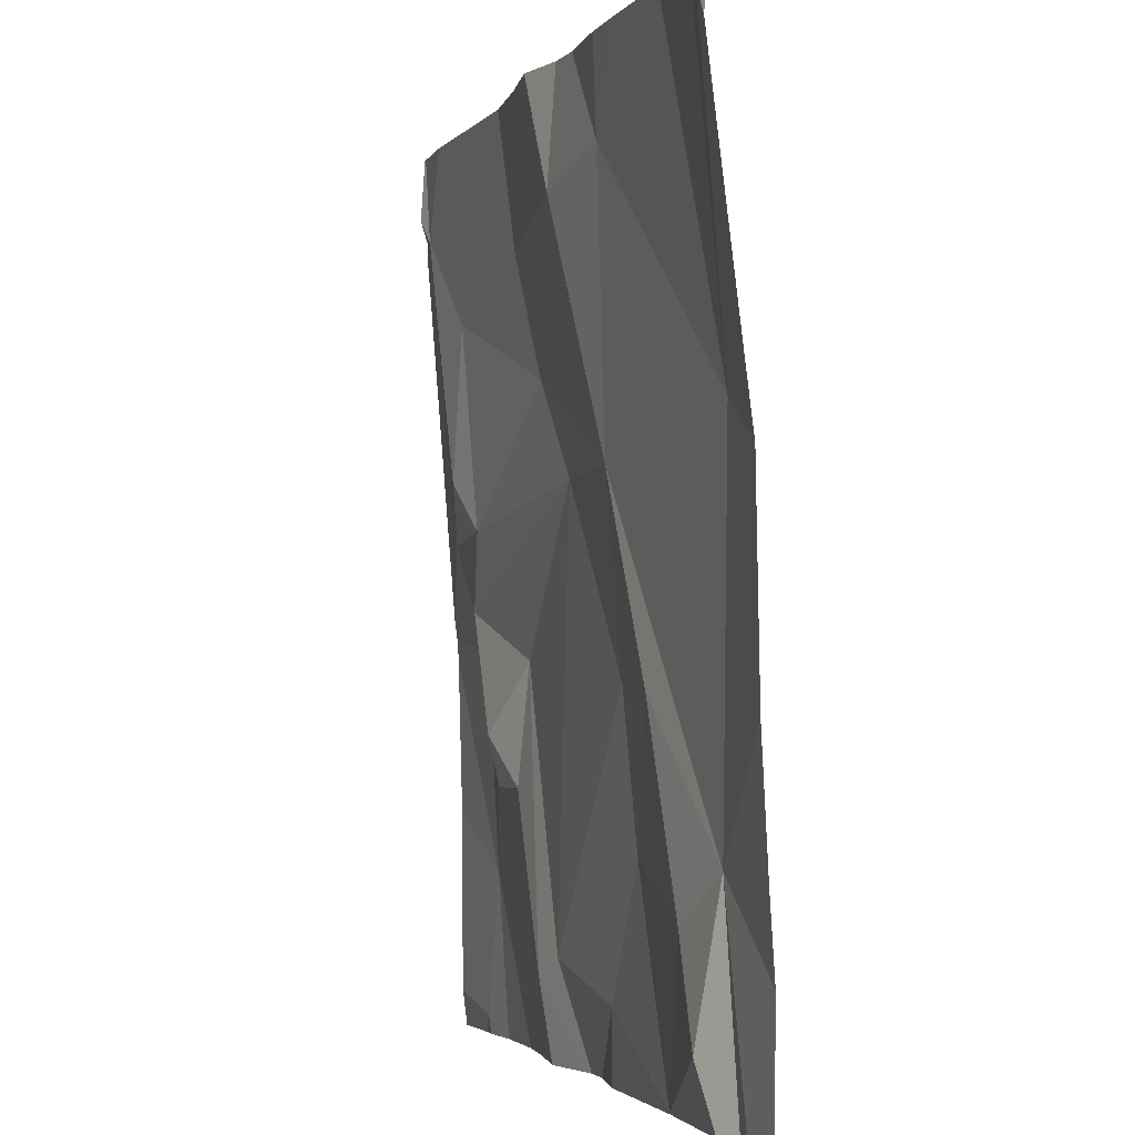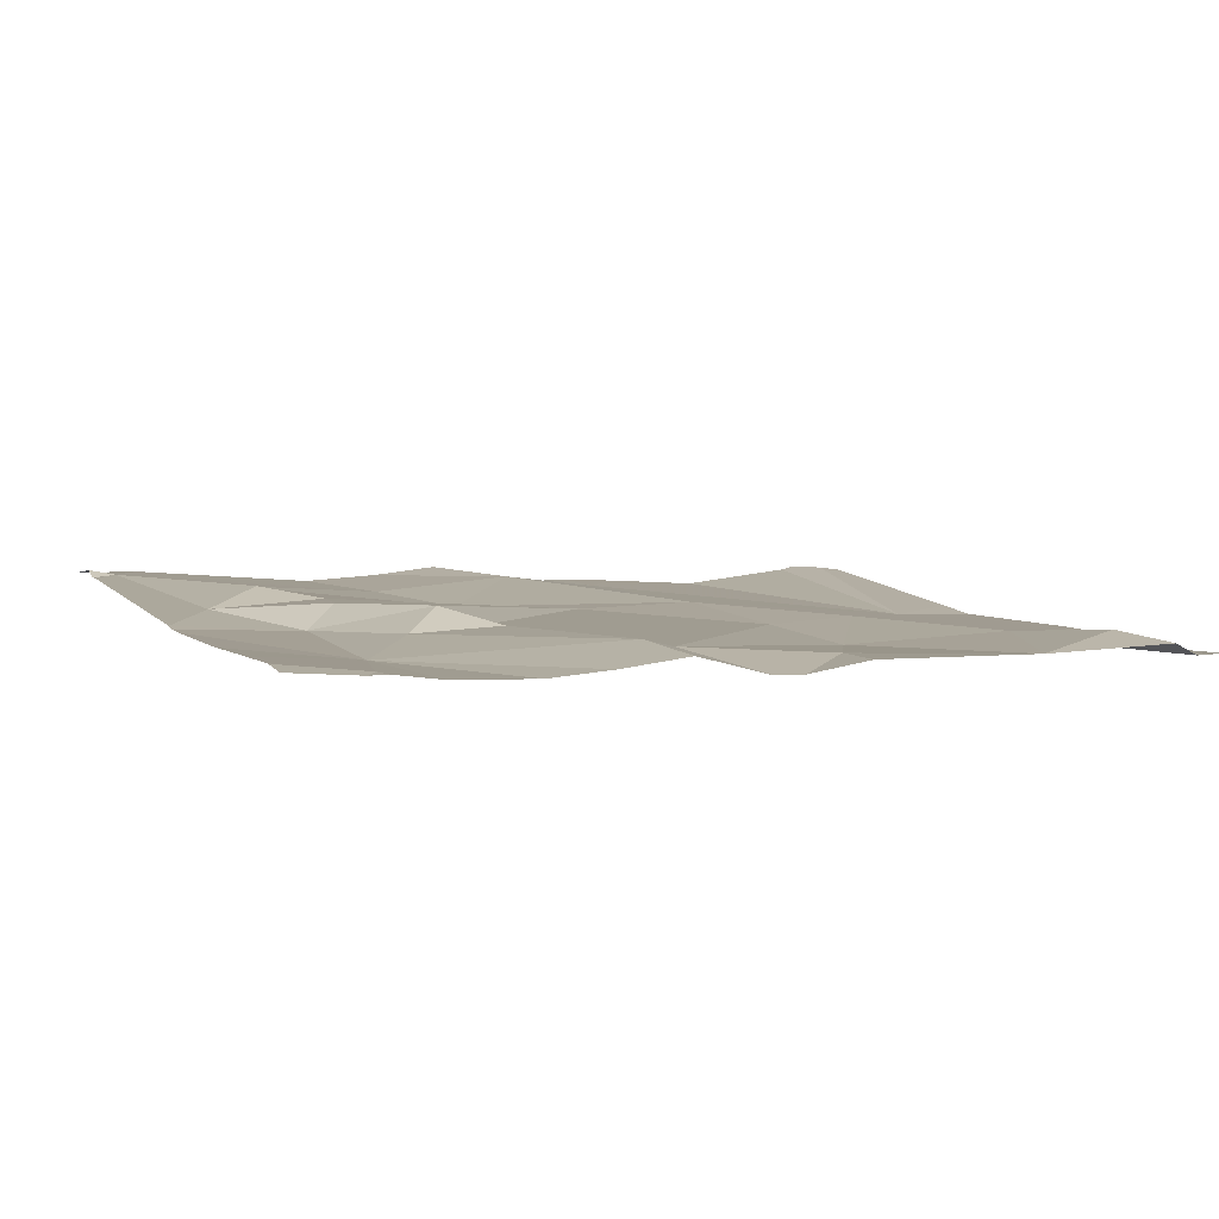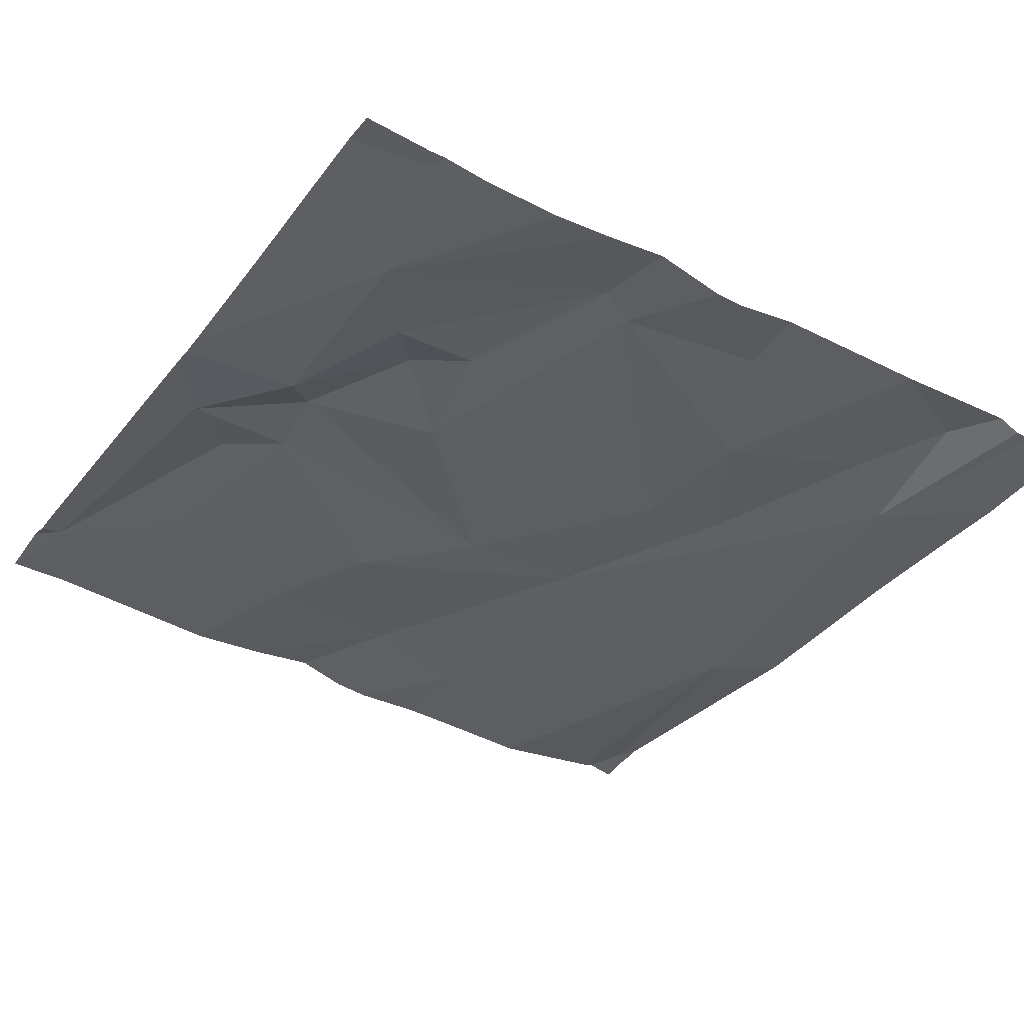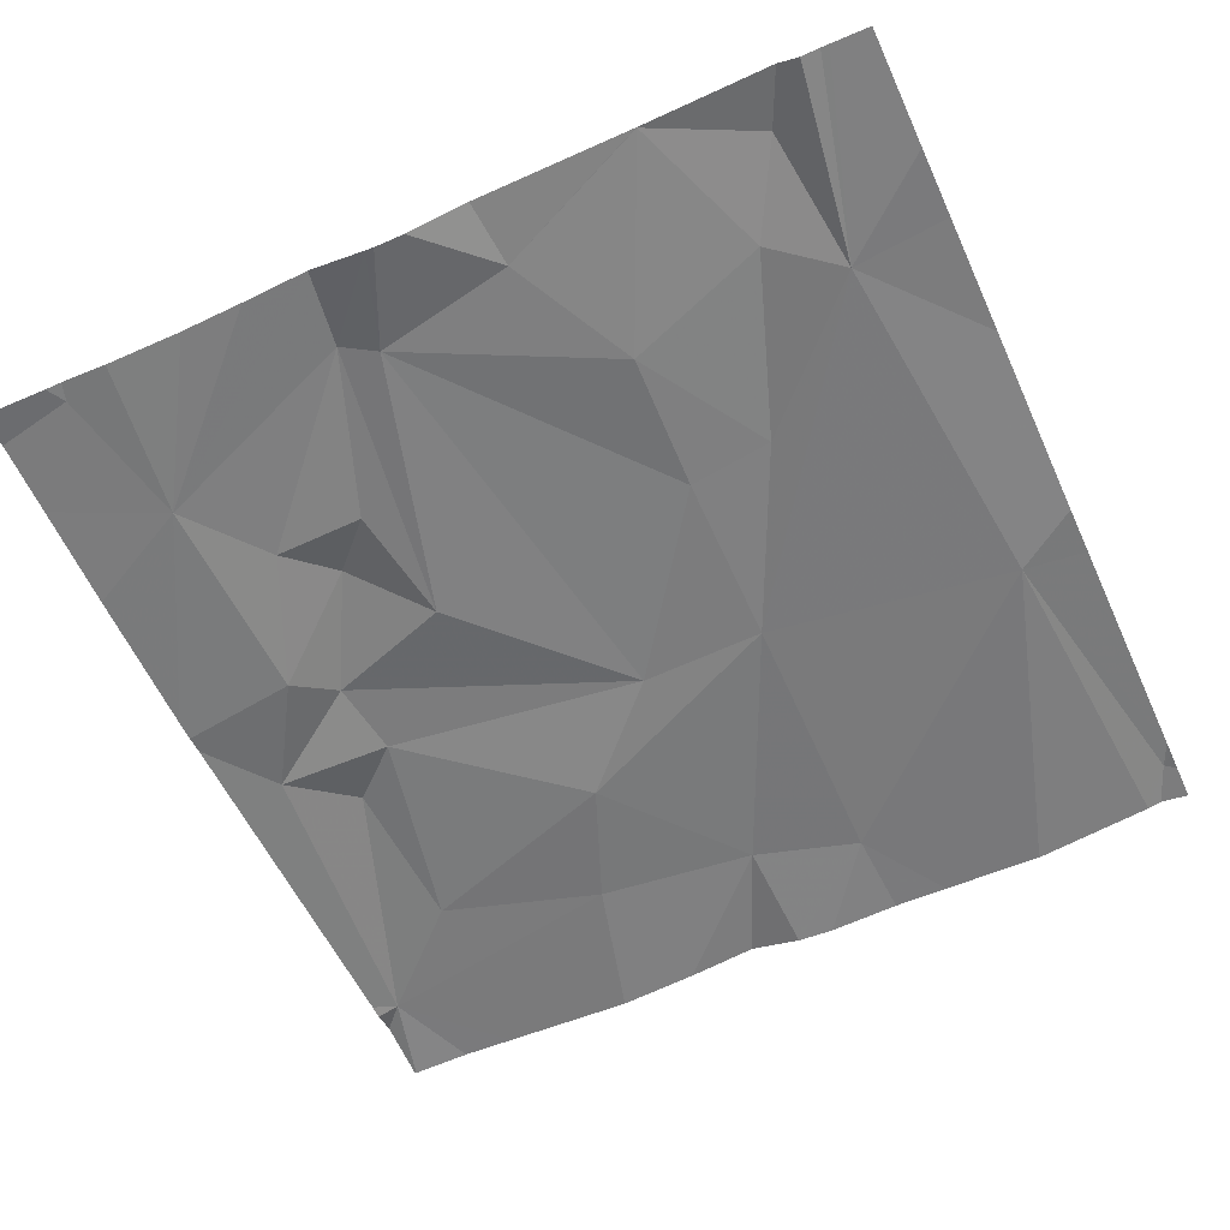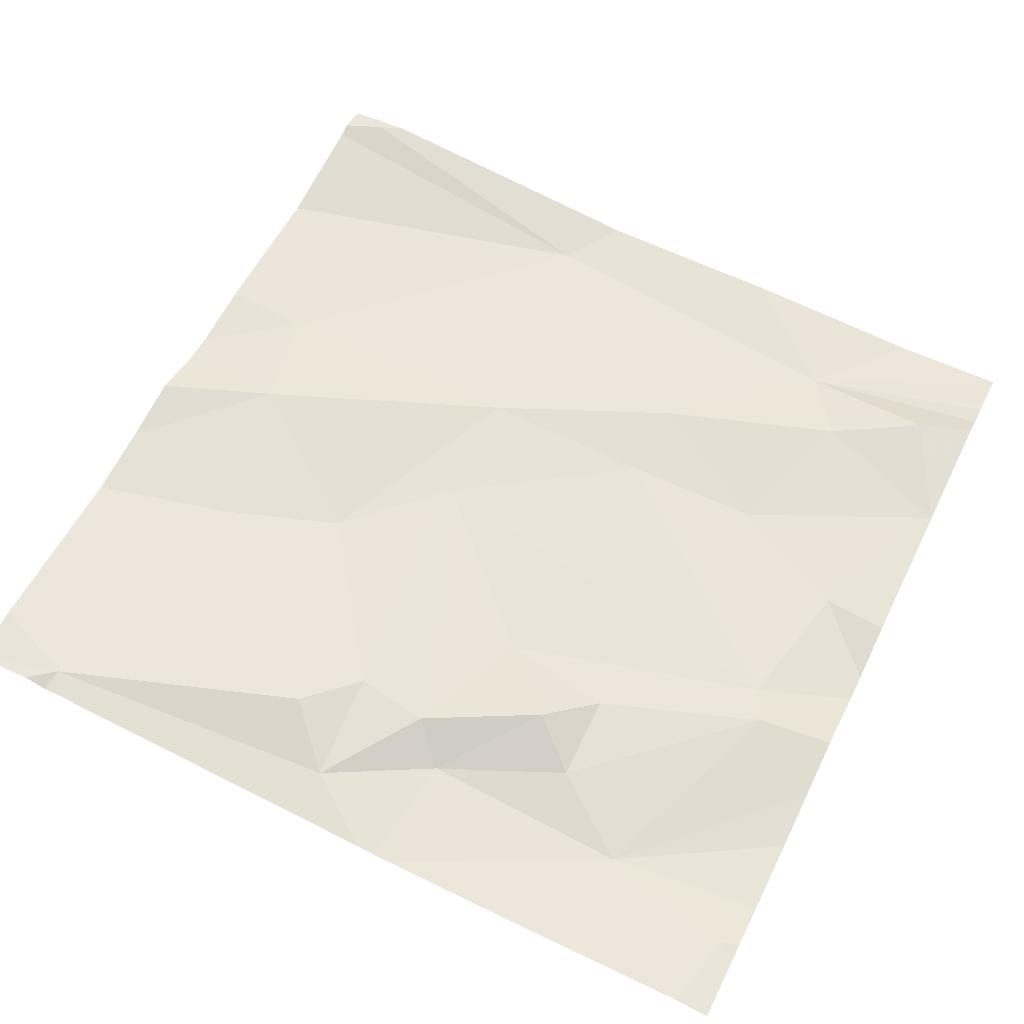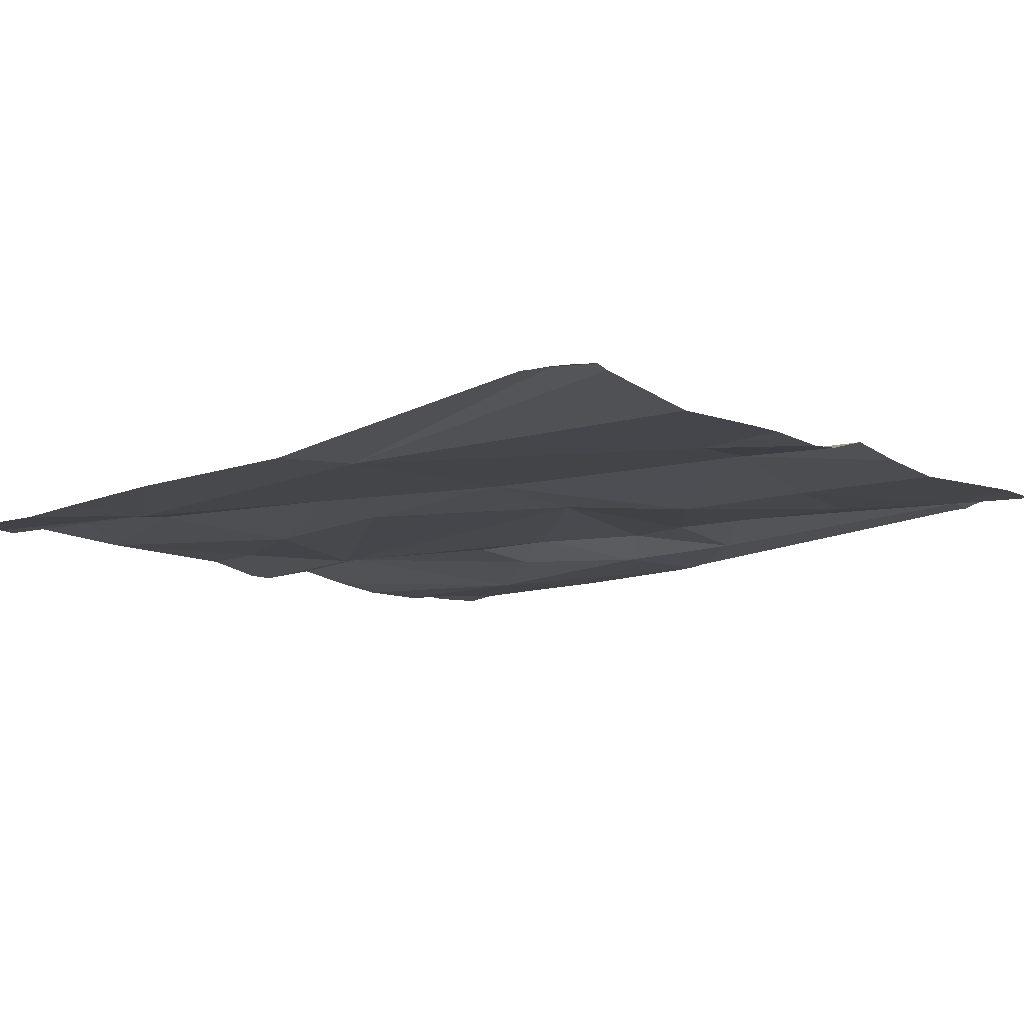
<metadata>
{"format":"obj","ext":"obj","renderer":"f3d","projection":"perspective","resolution":1024,"background":"white","views":[{"elev":-3.1,"azim":74.3,"up":"+Y"},{"elev":2.9,"azim":-21.7,"up":"+Z"},{"elev":-38.8,"azim":-32.5,"up":"+Z"},{"elev":-61.6,"azim":24.5,"up":"+Z"},{"elev":59.8,"azim":-63.8,"up":"+Z"},{"elev":-10.4,"azim":129.7,"up":"+Z"}]}
</metadata>
<code>
v -114.2 274.2 500.9
v -114.2 274.2 500.9
v -113.9 274.3 500.9
v -113.5 274.1 500.9
v -113.5 274.3 500.9
v -114.3 273.9 500.9
v -114.1 273.8 500.9
v -114 274.7 501
v -114.3 273.7 500.9
v -113.5 274.3 500.9
v -114.3 274.7 501
v -113.8 274.7 500.9
v -114.4 274.6 501
v -114.4 274.2 500.9
v -113.5 274.6 500.9
v -114.3 274.1 500.9
v -114 273.8 500.9
v -114.1 274.1 500.9
v -114.3 274.3 501
v -114.3 274.5 500.9
v -114.1 274.7 500.9
v -113.5 273.9 500.9
v -114.2 274 500.9
v -114.2 274 500.9
v -114.1 274 500.9
v -113.5 274.7 500.9
v -113.5 273.8 500.9
v -114.1 274.5 500.9
v -114 274.4 500.9
v -113.6 274.7 500.9
v -113.6 273.9 500.9
v -114 273.7 500.9
v -113.9 274.7 500.9
v -113.9 274.7 500.9
v -113.7 273.7 500.9
v -113.7 274.7 500.9
v -113.7 274.1 500.9
v -113.8 274.3 500.9
v -114.1 274.7 500.9
v -113.6 273.8 500.9
v -113.8 274.6 500.9
v -113.5 274.3 500.9
v -113.6 273.9 500.9
v -113.9 274.5 500.9
v -113.8 274.1 500.9
v -113.9 273.8 500.9
v -113.8 273.9 500.9
v -114.3 273.7 500.9
v -114.1 273.7 500.9
v -113.5 274.6 501
v -114.2 273.7 500.9
v -114.3 273.7 500.9
v -113.5 273.7 500.9
v -114.4 273.8 500.9
v -114.4 273.8 500.9
v -114.4 274.3 500.9
v -114.4 274.6 501
v -114.4 274.6 501
v -114.4 274 500.9
v -114.4 274.6 501
v -114.4 274.1 500.9
v -114.3 274.7 501
v -114.4 274.2 500.9
v -114.4 274.1 500.9
v -113.5 274.6 500.9
v -113.5 274.6 500.9
v -113.5 273.7 500.9
v -114 273.7 500.9
v -114 273.7 500.9
v -114.3 273.7 500.9
v -113.5 273.7 500.9
v -113.7 273.7 500.9
v -113.7 273.7 500.9
v -113.5 273.7 500.9
v -113.7 273.7 500.9
v -113.5 273.7 500.9
v -113.9 273.7 500.9
v -113.9 273.7 500.9
v -114.4 273.7 500.9
v -114.4 273.7 500.9
v -113.5 274.7 501
v -114.4 274.7 501
v -114.4 274.7 501
v -113.5 274.7 501
v -113.5 274.7 500.9
f 2 1 3
f 32 6 49
f 54 6 55
f 56 13 57
f 16 1 14
f 7 17 18
f 13 19 20
f 14 19 13
f 1 18 3
f 84 66 85
f 24 23 25
f 7 23 6
f 66 50 65
f 18 24 25
f 18 25 7
f 18 1 24
f 83 60 82
f 29 28 20
f 16 23 24
f 1 16 24
f 52 54 79
f 3 29 2
f 23 7 25
f 29 20 2
f 65 50 15
f 20 28 13
f 10 42 5
f 61 16 64
f 62 28 39
f 1 2 14
f 6 23 16
f 16 14 63
f 17 7 68
f 2 20 19
f 48 9 70
f 82 13 11
f 2 19 14
f 81 50 66
f 37 31 38
f 40 35 72
f 41 42 30
f 35 40 43
f 29 3 38
f 34 41 33
f 17 45 3
f 17 46 47
f 41 44 38
f 38 42 41
f 37 45 47
f 67 31 71
f 42 31 4
f 26 42 50
f 31 37 43
f 31 43 40
f 15 42 10
f 53 27 31
f 42 38 31
f 43 37 47
f 3 45 38
f 44 29 38
f 43 47 35
f 47 46 35
f 45 37 38
f 21 44 8
f 17 47 45
f 31 40 74
f 46 17 69
f 8 44 34
f 18 17 3
f 52 9 54
f 26 50 81
f 39 44 21
f 28 29 44
f 75 46 78
f 81 66 84
f 54 9 6
f 51 6 48
f 48 6 9
f 55 6 59
f 56 14 13
f 15 50 42
f 57 13 58
f 5 42 4
f 58 13 60
f 22 31 27
f 59 6 61
f 49 6 51
f 60 13 82
f 12 41 36
f 4 31 22
f 61 6 16
f 33 41 12
f 63 14 56
f 53 31 67
f 64 16 63
f 32 7 6
f 68 7 32
f 69 17 68
f 34 44 41
f 70 9 52
f 71 31 76
f 72 35 73
f 36 41 30
f 30 42 26
f 73 35 75
f 74 40 72
f 39 28 44
f 75 35 46
f 76 31 74
f 77 46 69
f 78 46 77
f 11 13 62
f 62 13 28
f 79 54 80

</code>
